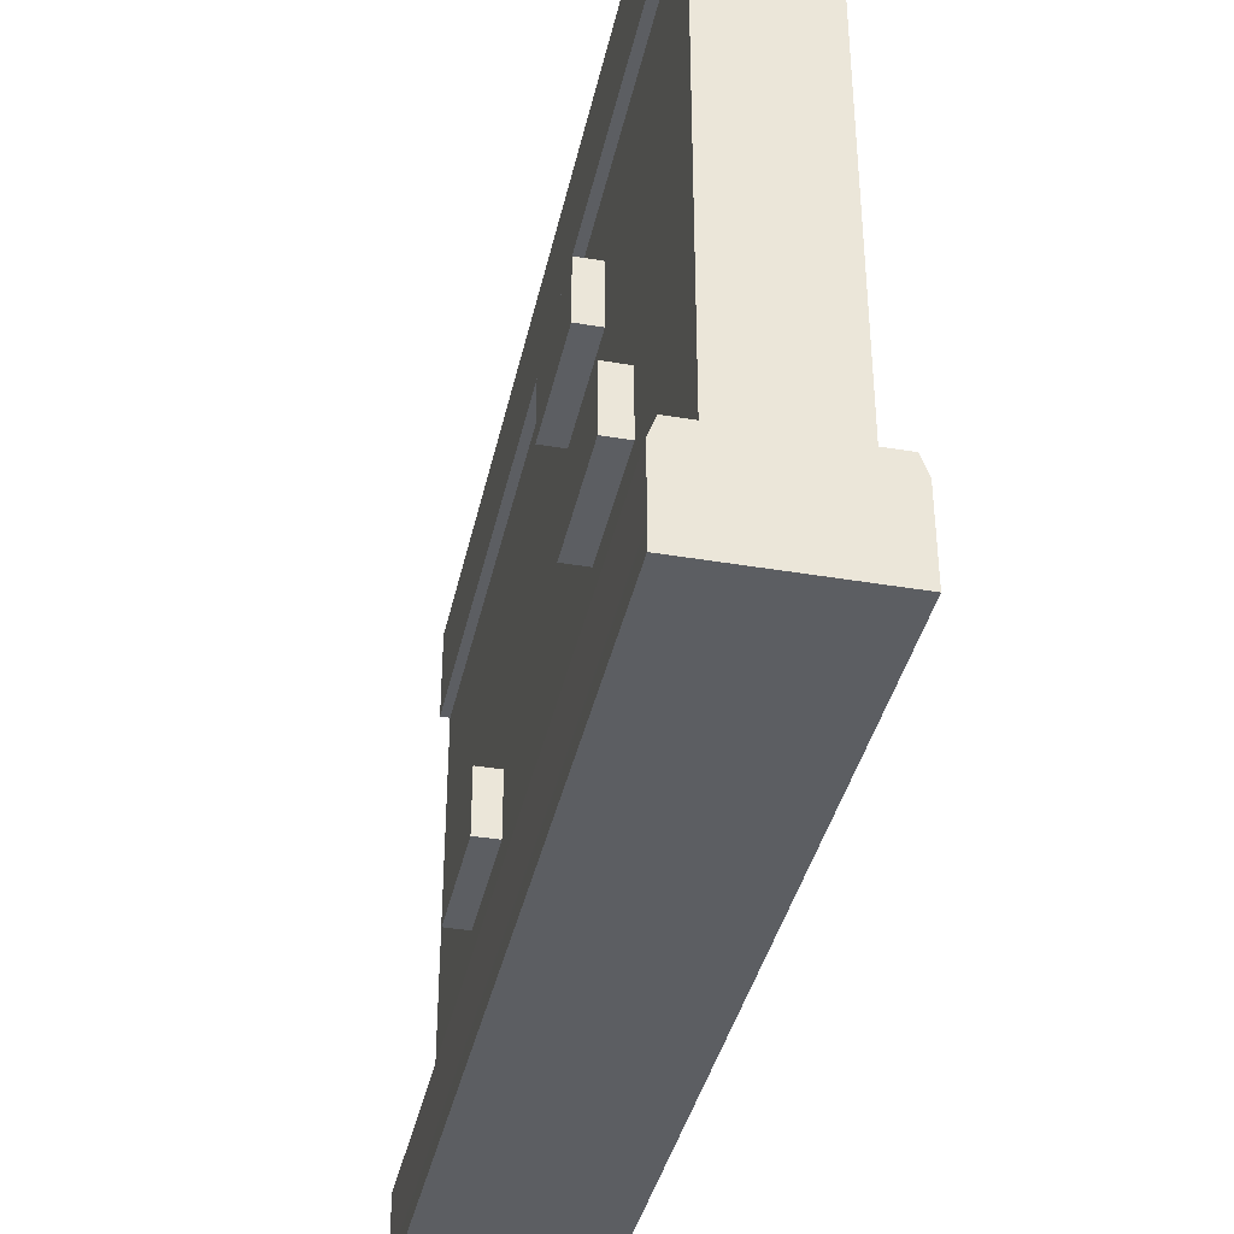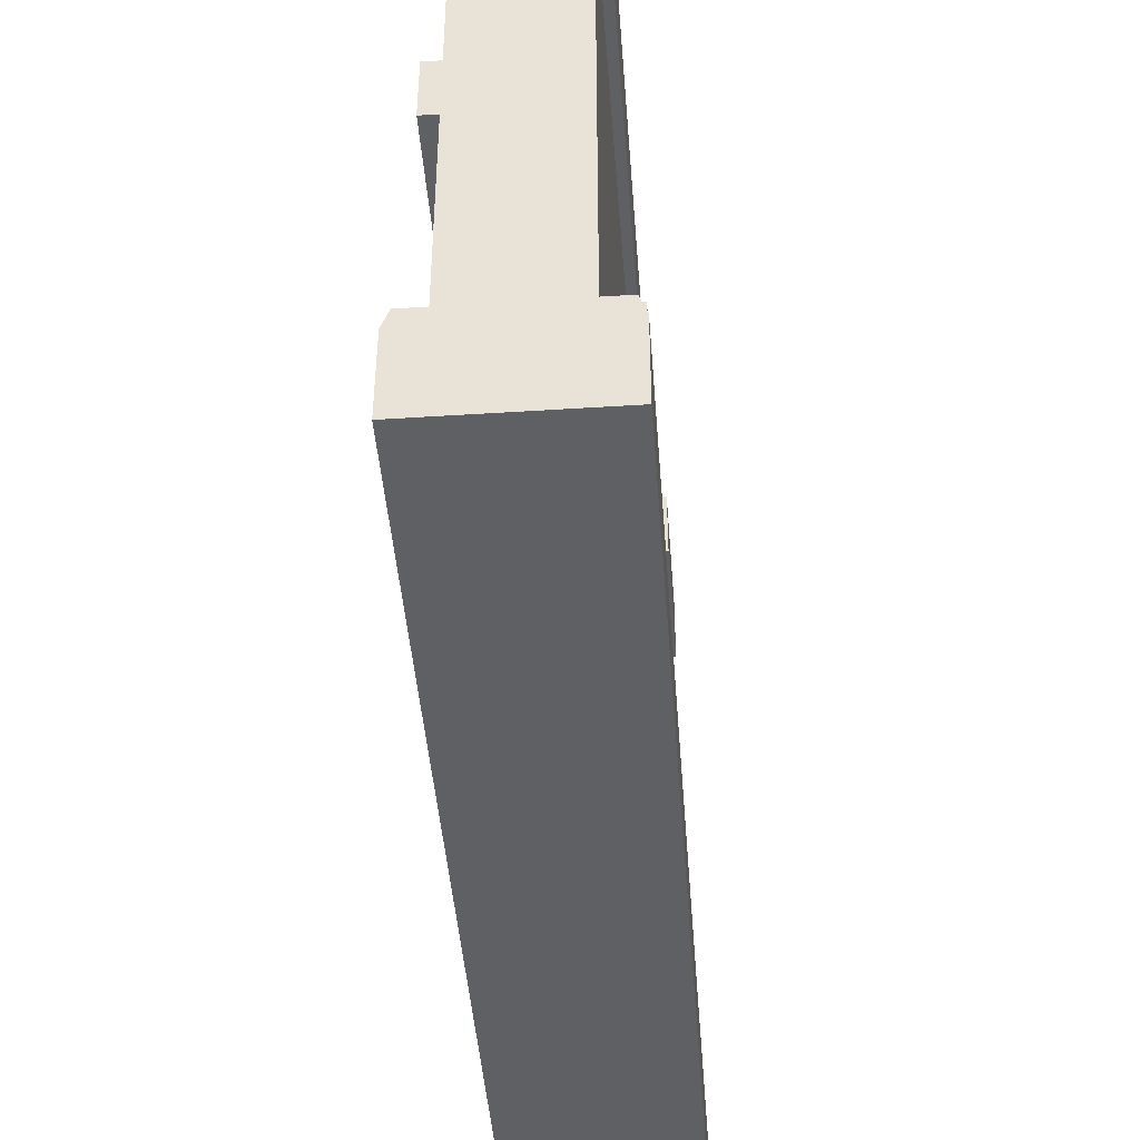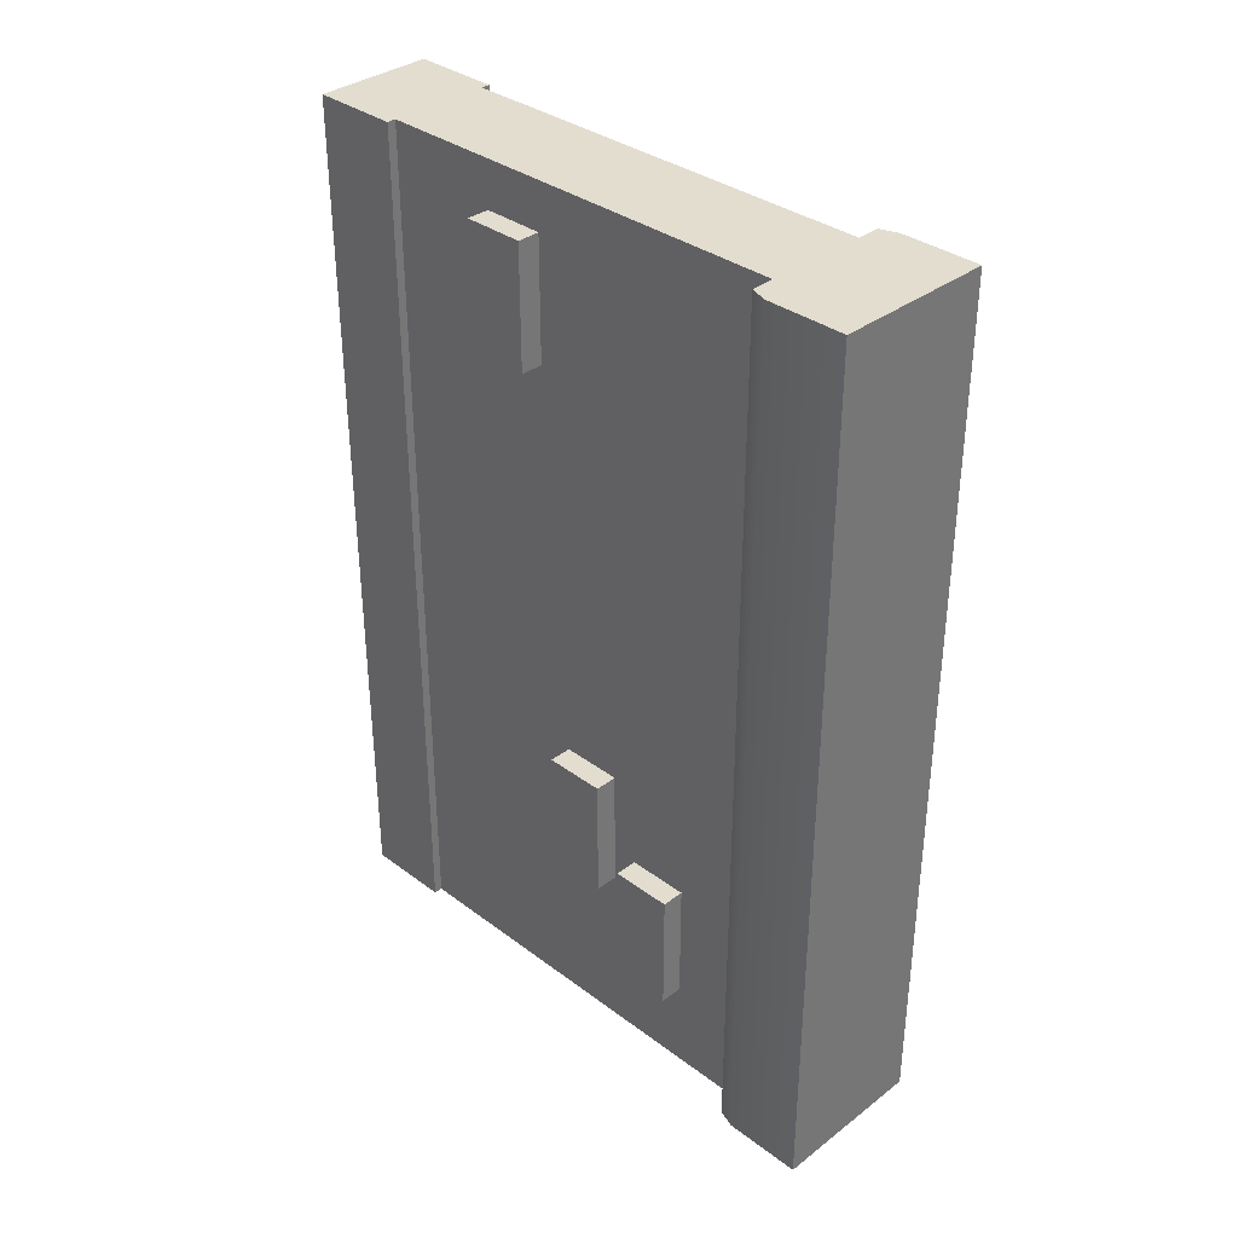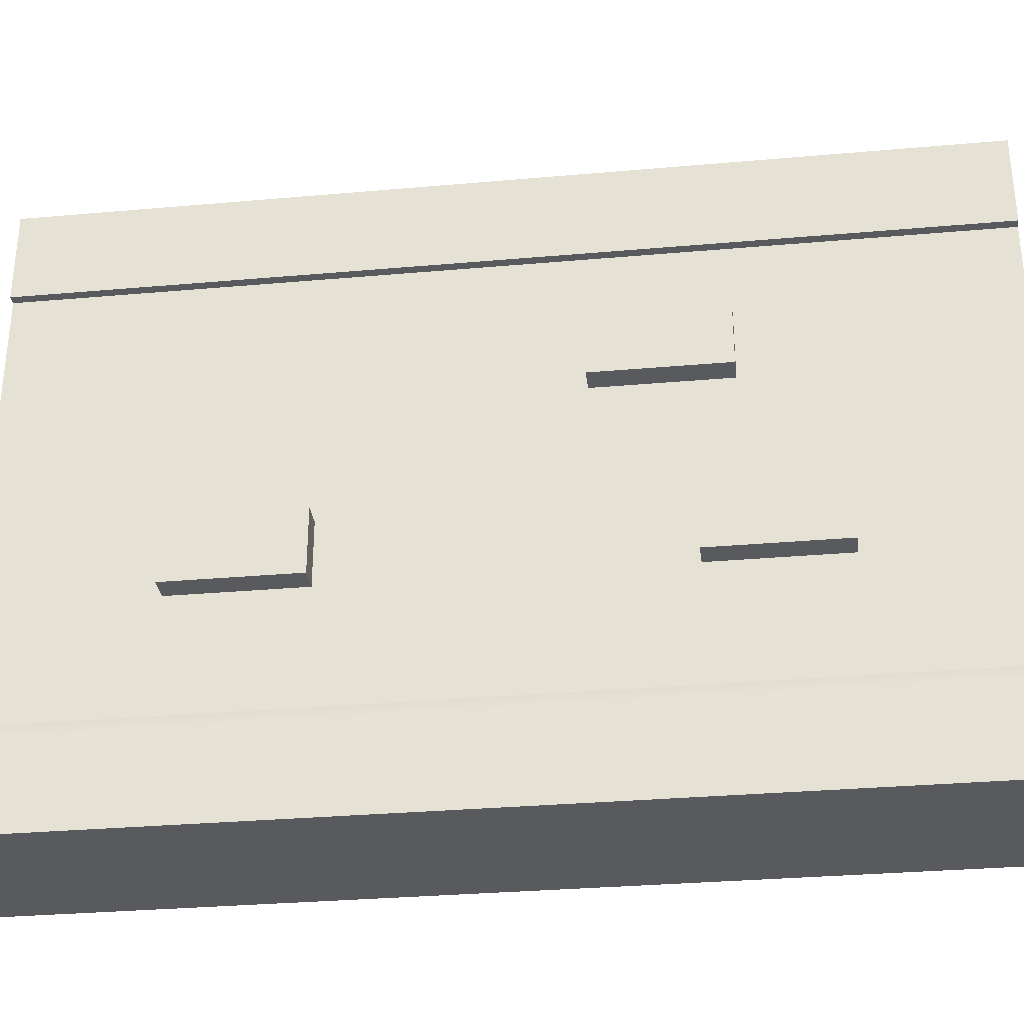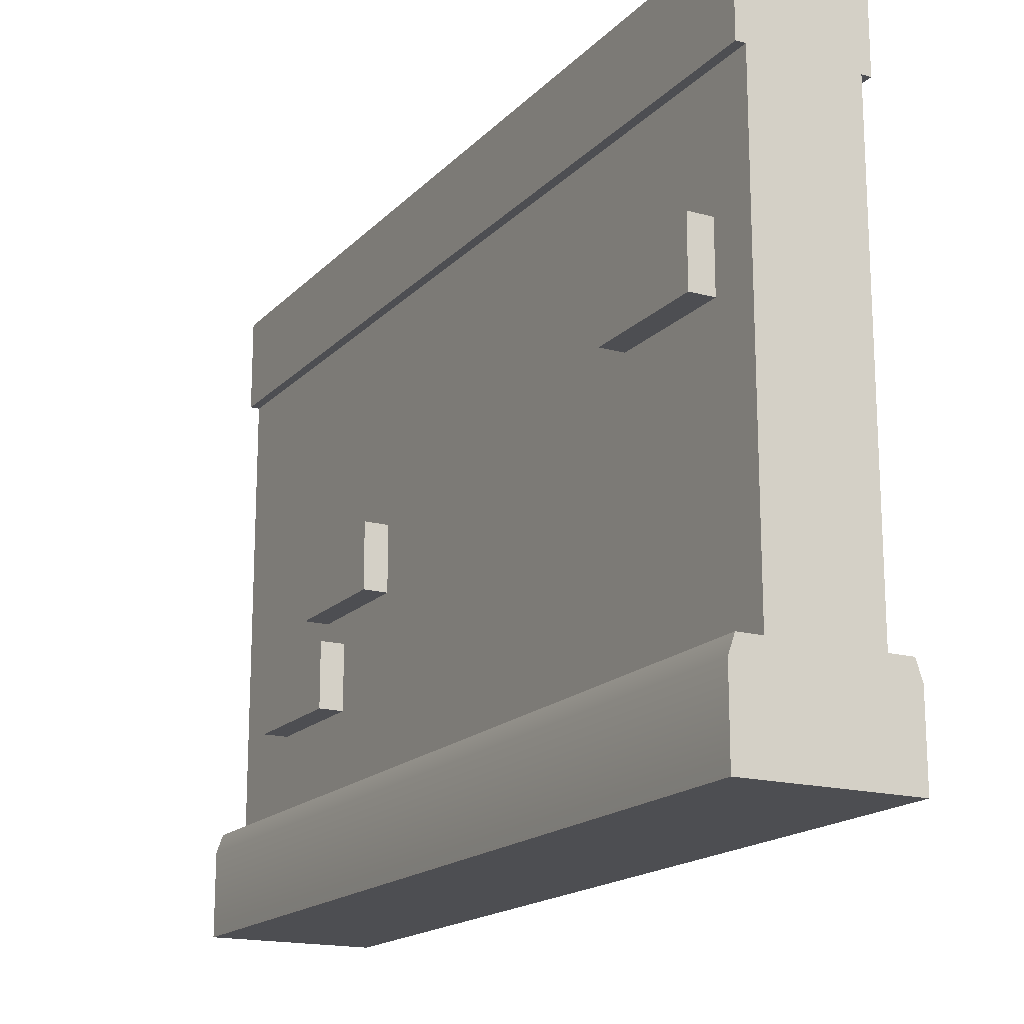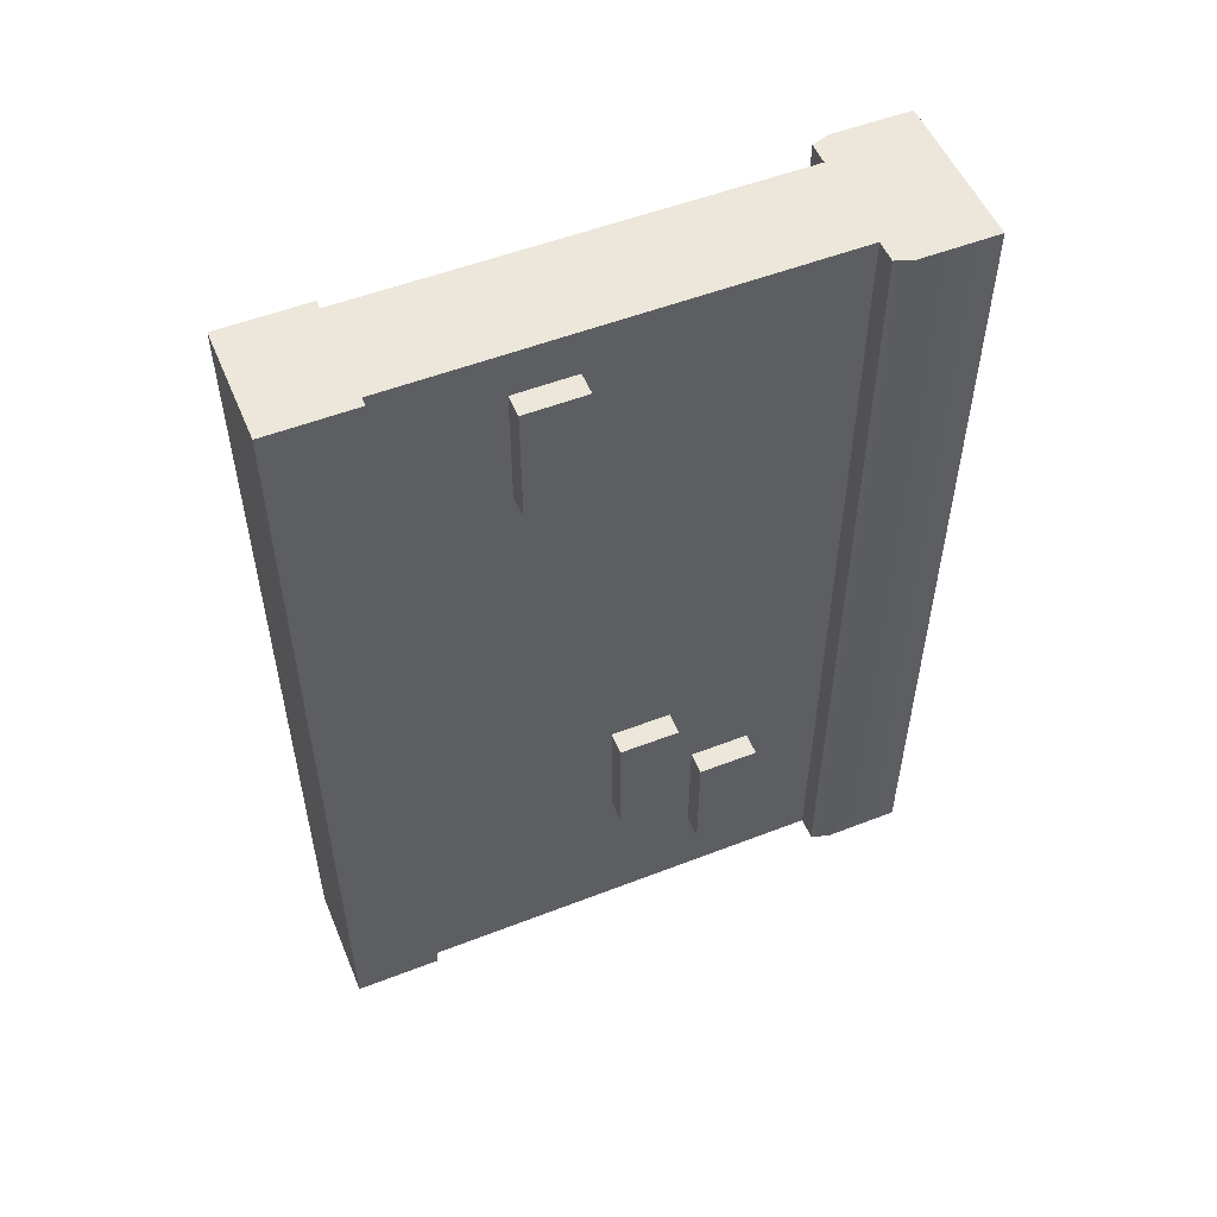
<metadata>
{"format":"obj","ext":"obj","renderer":"f3d","projection":"perspective","resolution":1024,"background":"white","views":[{"elev":-38.2,"azim":167.8,"up":"+Y"},{"elev":-44.7,"azim":4.3,"up":"+Y"},{"elev":35.0,"azim":-45.2,"up":"+Z"},{"elev":-31.8,"azim":97.1,"up":"+Y"},{"elev":-17.2,"azim":-28.5,"up":"+Y"},{"elev":53.3,"azim":-112.5,"up":"+Z"}]}
</metadata>
<code>
o brick-wall
v 7.242 0.1347 1.612
v 7.195 0.1347 1.612
v 7.242 0.1347 -0.195
v 7.195 0.1347 -0.195
v 7.466 1.024 -0.195
v 7.466 1.024 1.612
v 7.466 1.204 -0.195
v 7.466 1.204 1.612
v 7.182 -0.06404 1.612
v 7.507 -0.06404 1.612
v 7.182 -0.06404 -0.195
v 7.507 -0.06404 -0.195
v 7.223 1.204 1.612
v 7.223 1.204 -0.195
v 7.182 0.09858 1.612
v 7.182 0.09858 -0.195
v 7.495 0.1347 1.612
v 7.448 0.1347 1.612
v 7.495 0.1347 -0.195
v 7.448 0.1347 -0.195
v 7.507 0.09858 -0.195
v 7.507 0.09858 1.612
v 7.448 1.024 1.612
v 7.448 1.024 -0.195
v 7.223 1.024 1.612
v 7.242 1.024 1.612
v 7.223 1.024 -0.195
v 7.242 1.024 -0.195
v 7.466 1.024 -0.195
v 7.466 1.204 -0.195
v 7.448 1.024 -0.195
v 7.223 1.204 -0.195
v 7.242 1.024 -0.195
v 7.223 1.024 -0.195
v 7.182 -0.06404 -0.195
v 7.495 0.1347 -0.195
v 7.448 0.1347 -0.195
v 7.242 0.1347 -0.195
v 7.195 0.1347 -0.195
v 7.182 0.09858 -0.195
v 7.466 1.204 1.612
v 7.466 1.024 1.612
v 7.223 1.204 1.612
v 7.448 1.024 1.612
v 7.242 1.024 1.612
v 7.223 1.024 1.612
v 7.182 -0.06404 1.612
v 7.495 0.1347 1.612
v 7.448 0.1347 1.612
v 7.242 0.1347 1.612
v 7.195 0.1347 1.612
v 7.182 0.09858 1.612
v 7.195 0.2986 0.2505
v 7.195 0.2986 -0.004122
v 7.195 0.4251 0.2505
v 7.195 0.4251 -0.004122
v 7.242 0.2986 0.2505
v 7.242 0.2986 -0.004122
v 7.242 0.4251 0.2505
v 7.242 0.4251 -0.004122
v 7.195 0.4793 0.4312
v 7.195 0.4793 0.1766
v 7.195 0.6058 0.4312
v 7.195 0.6058 0.1766
v 7.242 0.4793 0.4312
v 7.242 0.4793 0.1766
v 7.242 0.6058 0.4312
v 7.242 0.6058 0.1766
v 7.195 0.66 1.515
v 7.195 0.66 1.261
v 7.195 0.7865 1.515
v 7.195 0.7865 1.261
v 7.242 0.66 1.515
v 7.242 0.66 1.261
v 7.242 0.7865 1.515
v 7.242 0.7865 1.261
v 7.495 0.3851 0.1282
v 7.495 0.3851 0.3829
v 7.495 0.5116 0.1282
v 7.495 0.5116 0.3829
v 7.448 0.3851 0.1282
v 7.448 0.3851 0.3829
v 7.448 0.5116 0.1282
v 7.448 0.5116 0.3829
v 7.495 0.7465 0.3089
v 7.495 0.7465 0.5636
v 7.495 0.873 0.3089
v 7.495 0.873 0.5636
v 7.448 0.7465 0.3089
v 7.448 0.7465 0.5636
v 7.448 0.873 0.3089
v 7.448 0.873 0.5636
v 7.495 0.3851 1.032
v 7.495 0.3851 1.286
v 7.495 0.5116 1.032
v 7.495 0.5116 1.286
v 7.448 0.3851 1.032
v 7.448 0.3851 1.286
v 7.448 0.5116 1.032
v 7.448 0.5116 1.286
f 3 2 1
f 2 3 4
f 7 6 5
f 6 7 8
f 11 10 9
f 10 11 12
f 7 13 8
f 13 7 14
f 2 16 15
f 16 2 4
f 19 18 17
f 18 19 20
f 19 22 21
f 22 19 17
f 24 6 23
f 6 24 5
f 27 26 25
f 26 27 28
f 13 27 25
f 27 13 14
f 21 10 12
f 10 21 22
f 15 11 9
f 11 15 16
f 31 30 29
f 30 31 32
f 32 31 33
f 32 33 34
f 35 21 12
f 21 35 36
f 36 35 37
f 37 35 38
f 38 35 39
f 39 35 40
f 43 42 41
f 42 43 44
f 44 43 45
f 45 43 46
f 22 47 10
f 47 22 48
f 47 48 49
f 47 49 50
f 47 50 51
f 47 51 52
f 26 3 1
f 3 26 28
f 24 18 20
f 18 24 23
f 20 28 24
f 28 20 3
f 26 18 23
f 18 26 1
f 55 54 53
f 54 55 56
f 54 57 53
f 57 54 58
f 55 57 59
f 57 55 53
f 60 55 59
f 55 60 56
f 54 60 58
f 60 54 56
f 63 62 61
f 62 63 64
f 62 65 61
f 65 62 66
f 63 65 67
f 65 63 61
f 68 63 67
f 63 68 64
f 62 68 66
f 68 62 64
f 71 70 69
f 70 71 72
f 70 73 69
f 73 70 74
f 71 73 75
f 73 71 69
f 76 71 75
f 71 76 72
f 70 76 74
f 76 70 72
f 79 78 77
f 78 79 80
f 78 81 77
f 81 78 82
f 79 81 83
f 81 79 77
f 84 79 83
f 79 84 80
f 78 84 82
f 84 78 80
f 87 86 85
f 86 87 88
f 86 89 85
f 89 86 90
f 87 89 91
f 89 87 85
f 92 87 91
f 87 92 88
f 86 92 90
f 92 86 88
f 95 94 93
f 94 95 96
f 94 97 93
f 97 94 98
f 95 97 99
f 97 95 93
f 100 95 99
f 95 100 96
f 94 100 98
f 100 94 96
f 3 2 1
f 2 3 4
f 7 6 5
f 6 7 8
f 11 10 9
f 10 11 12
f 7 13 8
f 13 7 14
f 2 16 15
f 16 2 4
f 19 18 17
f 18 19 20
f 19 22 21
f 22 19 17
f 24 6 23
f 6 24 5
f 27 26 25
f 26 27 28
f 13 27 25
f 27 13 14
f 21 10 12
f 10 21 22
f 15 11 9
f 11 15 16
f 31 30 29
f 30 31 32
f 32 31 33
f 32 33 34
f 35 21 12
f 21 35 36
f 36 35 37
f 37 35 38
f 38 35 39
f 39 35 40
f 43 42 41
f 42 43 44
f 44 43 45
f 45 43 46
f 22 47 10
f 47 22 48
f 47 48 49
f 47 49 50
f 47 50 51
f 47 51 52
f 26 3 1
f 3 26 28
f 24 18 20
f 18 24 23
f 20 28 24
f 28 20 3
f 26 18 23
f 18 26 1
f 55 54 53
f 54 55 56
f 54 57 53
f 57 54 58
f 55 57 59
f 57 55 53
f 60 55 59
f 55 60 56
f 54 60 58
f 60 54 56
f 63 62 61
f 62 63 64
f 62 65 61
f 65 62 66
f 63 65 67
f 65 63 61
f 68 63 67
f 63 68 64
f 62 68 66
f 68 62 64
f 71 70 69
f 70 71 72
f 70 73 69
f 73 70 74
f 71 73 75
f 73 71 69
f 76 71 75
f 71 76 72
f 70 76 74
f 76 70 72
f 79 78 77
f 78 79 80
f 78 81 77
f 81 78 82
f 79 81 83
f 81 79 77
f 84 79 83
f 79 84 80
f 78 84 82
f 84 78 80
f 87 86 85
f 86 87 88
f 86 89 85
f 89 86 90
f 87 89 91
f 89 87 85
f 92 87 91
f 87 92 88
f 86 92 90
f 92 86 88
f 95 94 93
f 94 95 96
f 94 97 93
f 97 94 98
f 95 97 99
f 97 95 93
f 100 95 99
f 95 100 96
f 94 100 98
f 100 94 96

</code>
